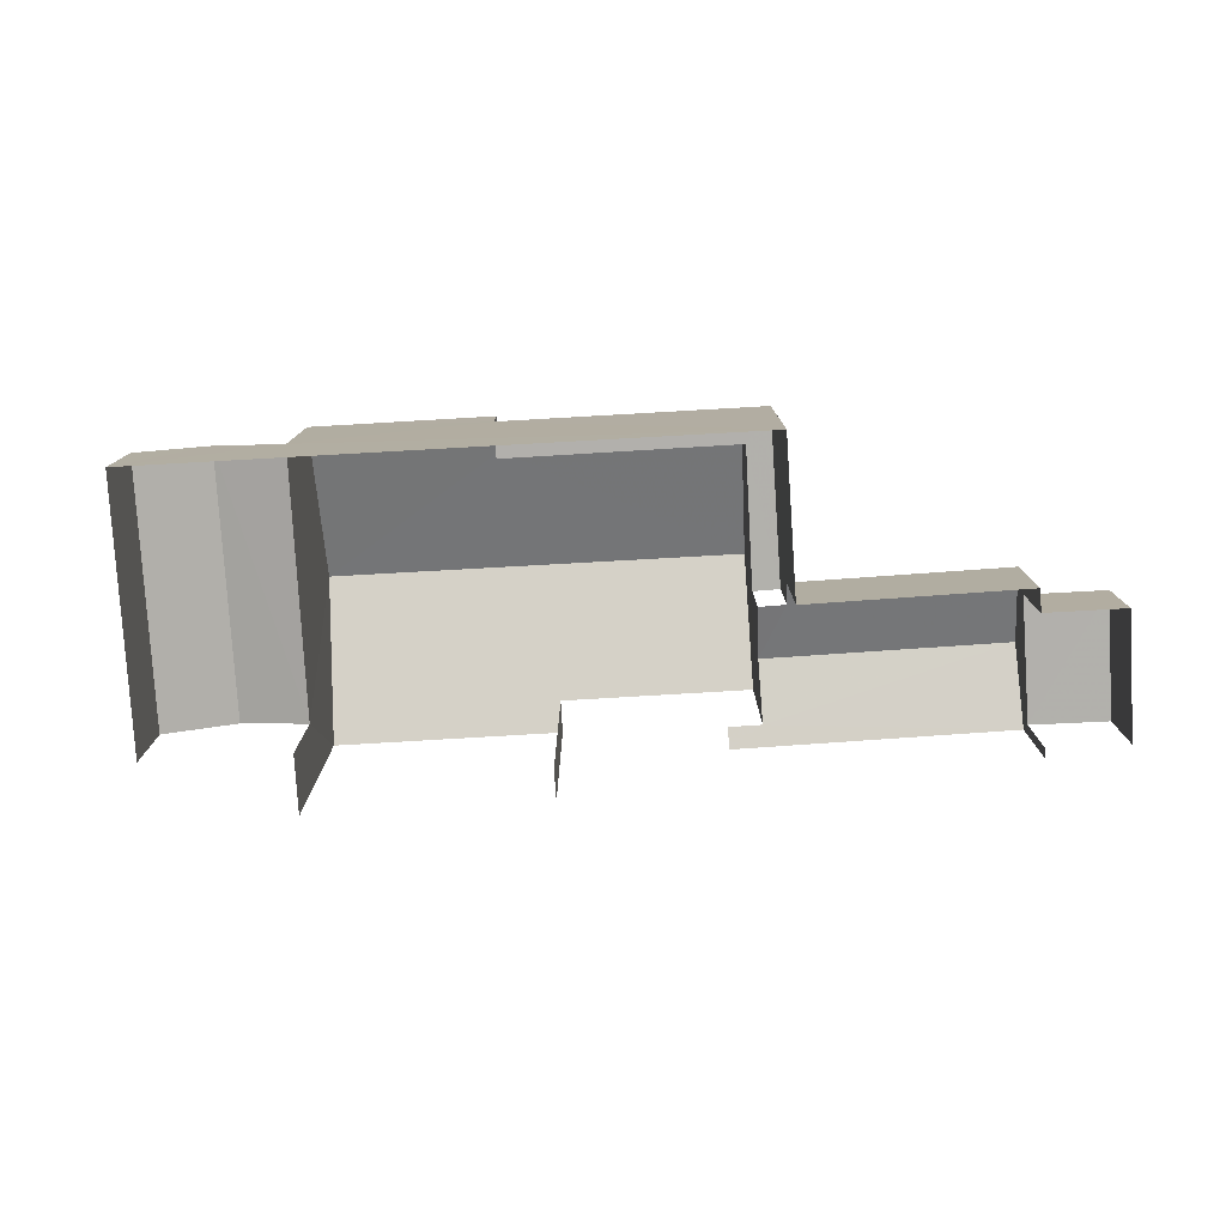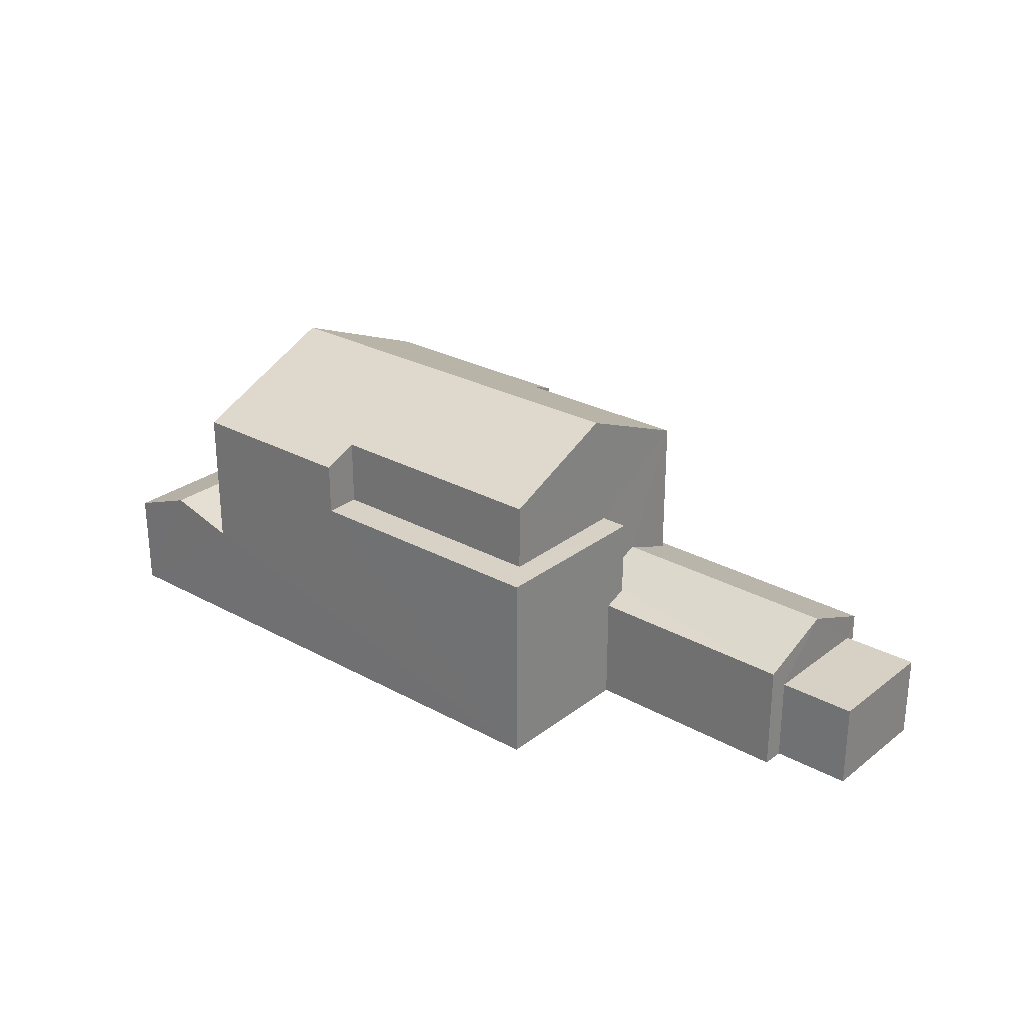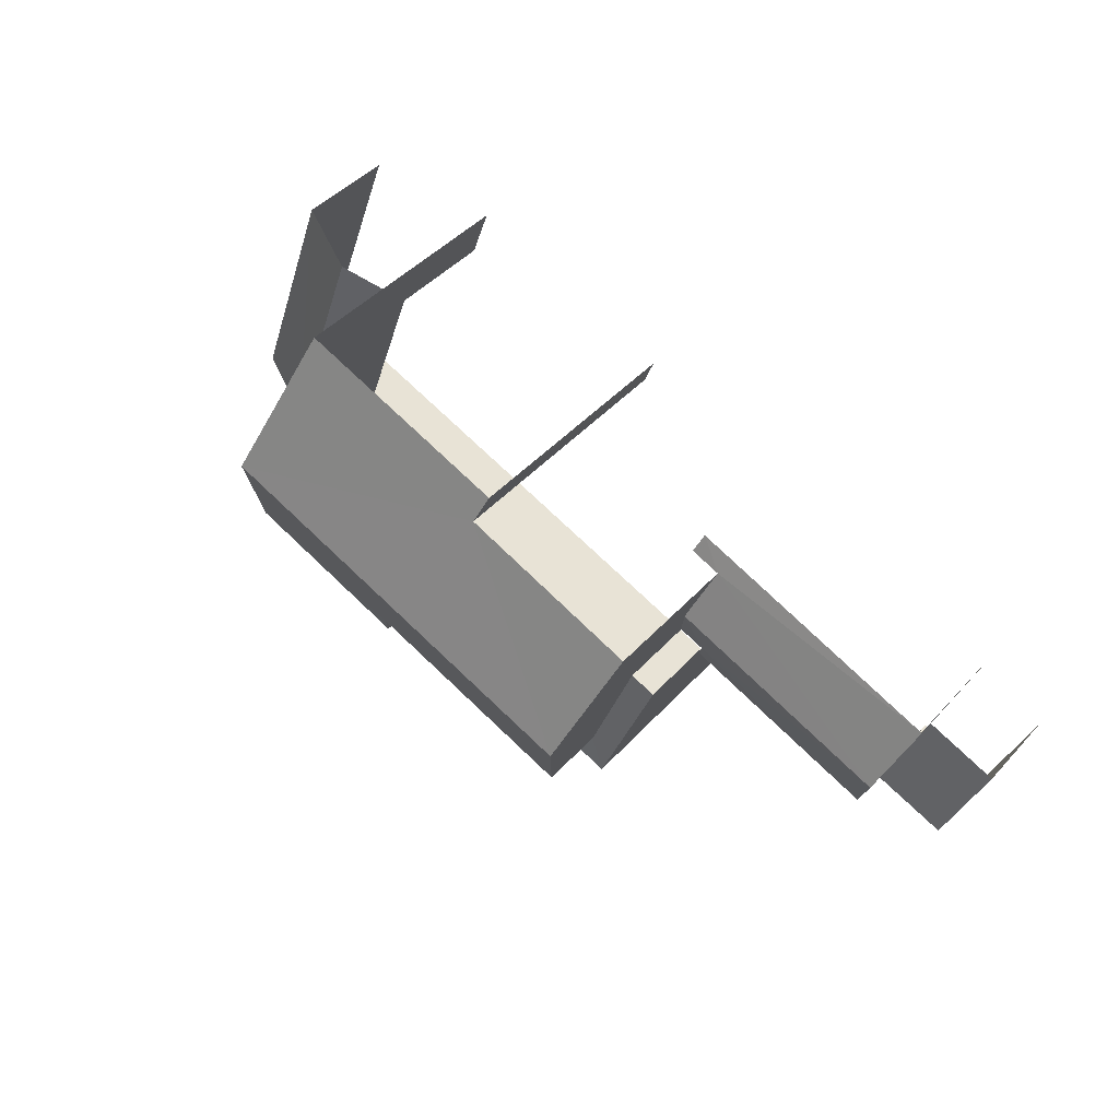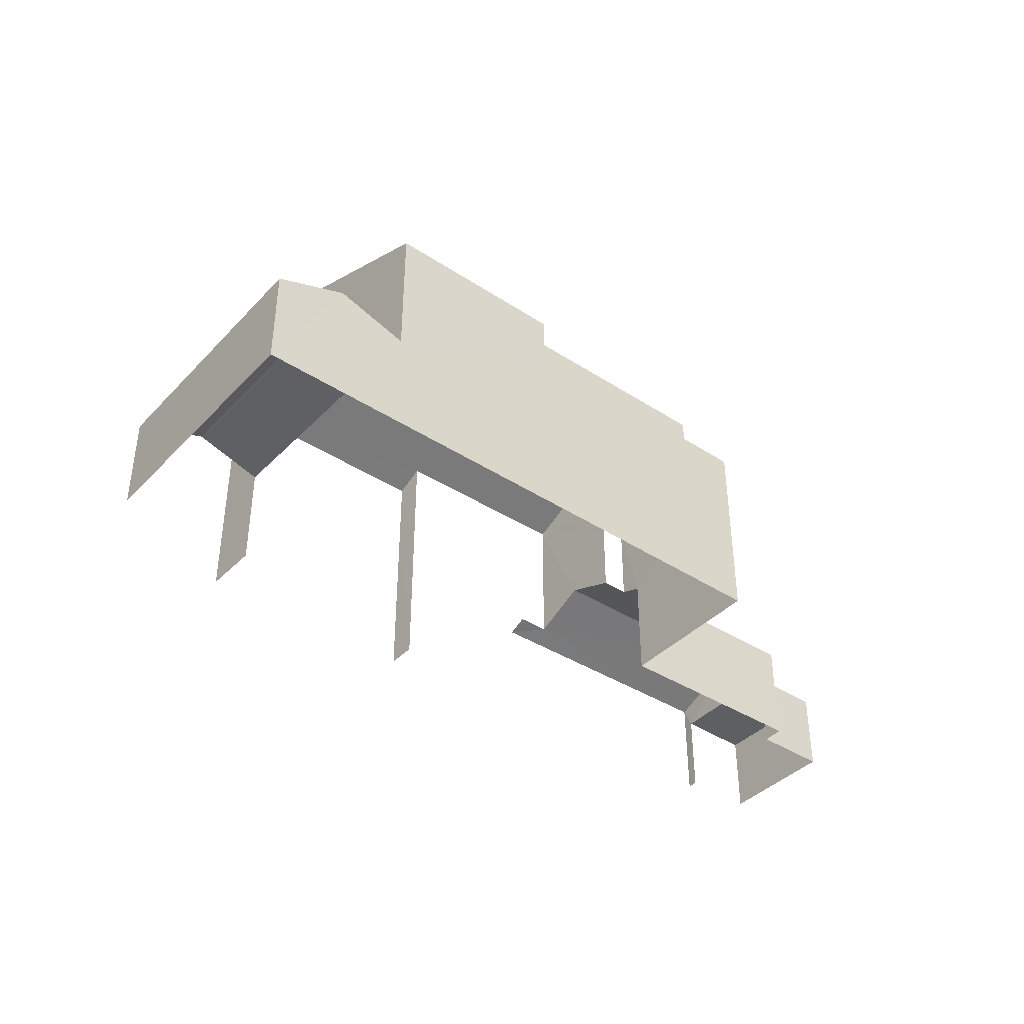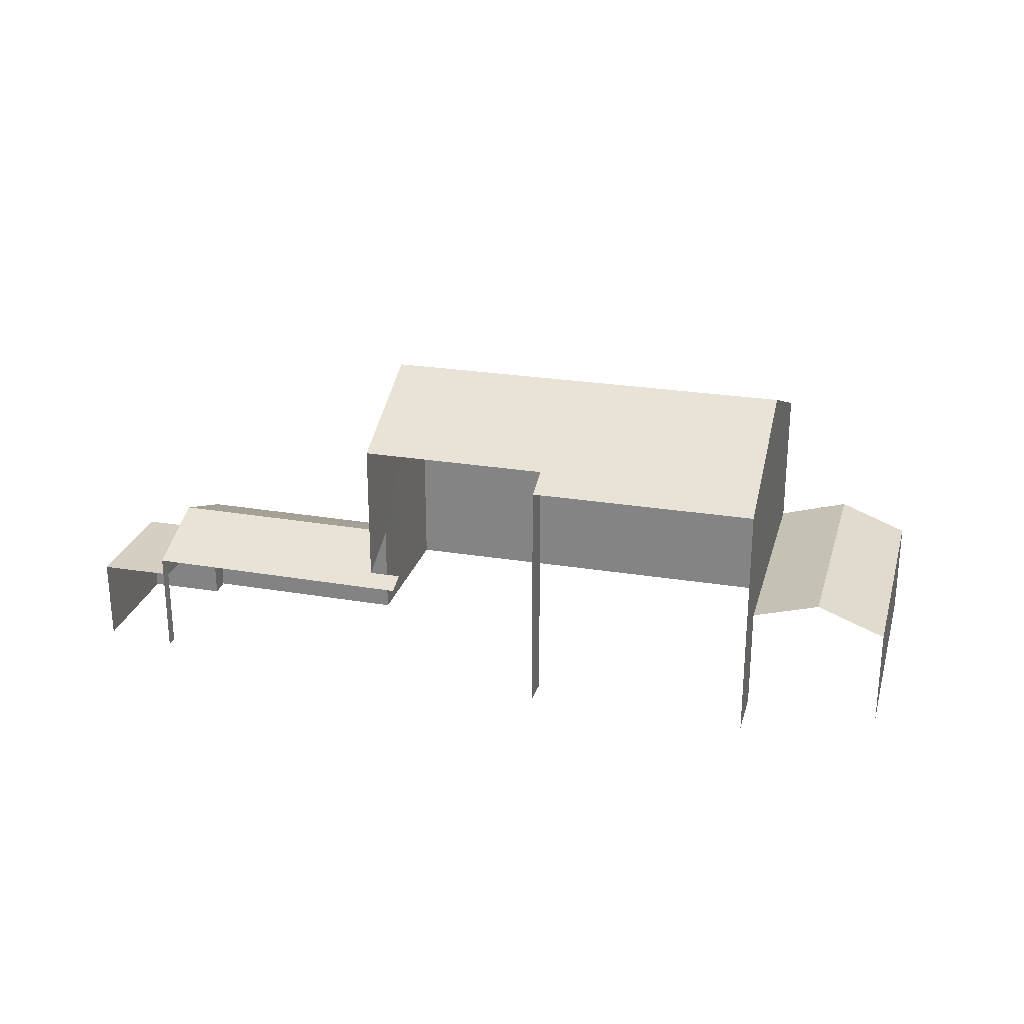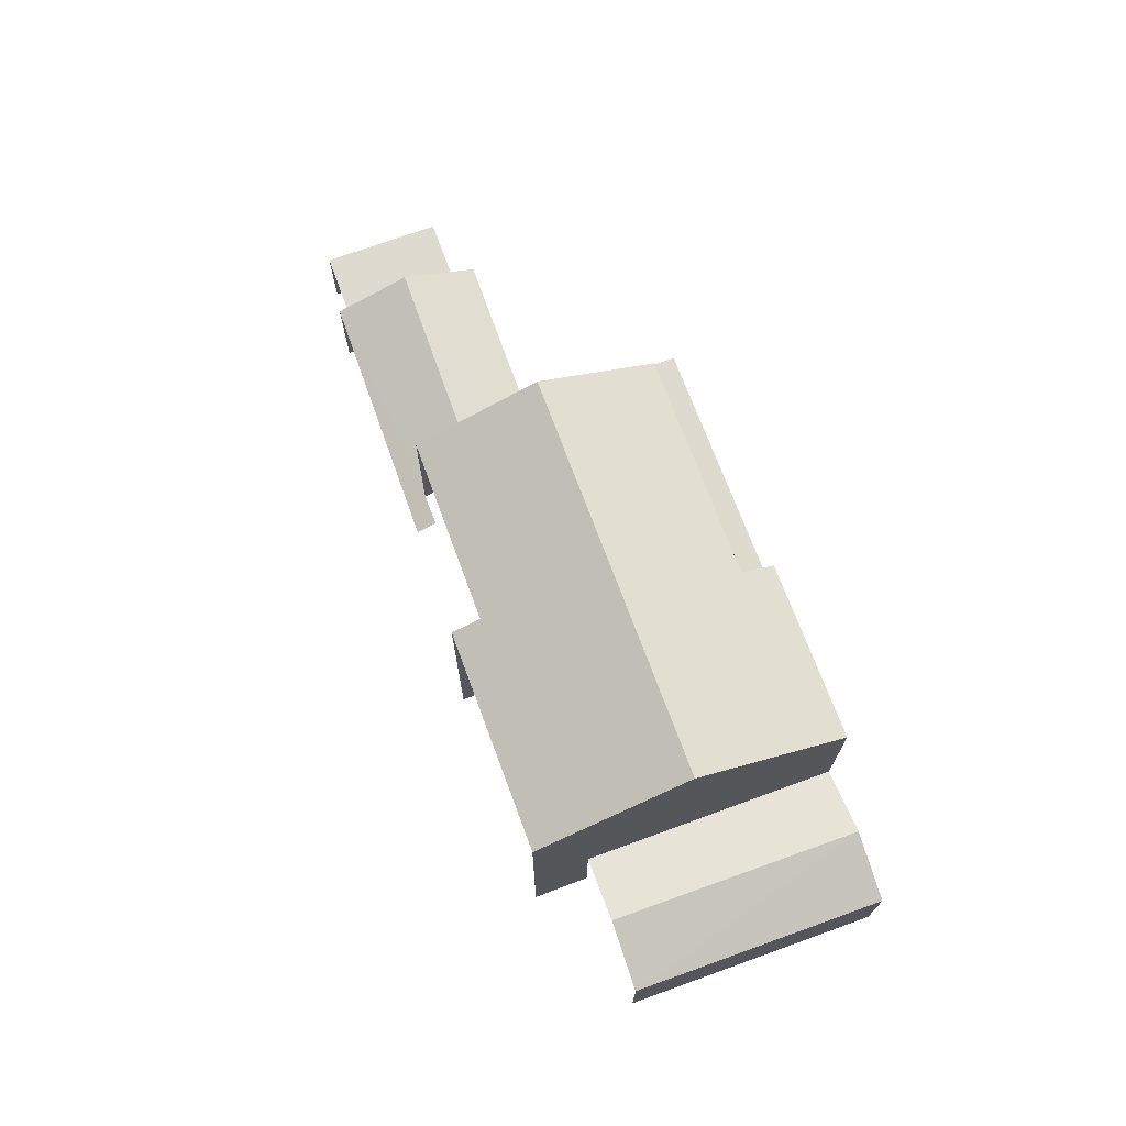
<metadata>
{"format":"obj","ext":"obj","renderer":"f3d","projection":"perspective","resolution":1024,"background":"white","views":[{"elev":-78.9,"azim":-16.4,"up":"+Z"},{"elev":27.1,"azim":20.5,"up":"+Z"},{"elev":46.0,"azim":39.6,"up":"+Y"},{"elev":-39.9,"azim":-58.5,"up":"+Z"},{"elev":25.6,"azim":175.0,"up":"+Z"},{"elev":71.0,"azim":-129.9,"up":"+Z"}]}
</metadata>
<code>
v -2.24e+05 -1.279e+05 15.19
v -2.24e+05 -1.279e+05 15.19
v -2.24e+05 -1.279e+05 15.19
v -2.241e+05 -1.279e+05 15.19
v -2.241e+05 -1.279e+05 15.19
v -2.241e+05 -1.279e+05 15.19
v -2.24e+05 -1.279e+05 15.19
v -2.24e+05 -1.279e+05 15.19
v -2.24e+05 -1.279e+05 15.19
v -2.24e+05 -1.279e+05 15.19
v -2.241e+05 -1.279e+05 15.19
v -2.241e+05 -1.279e+05 15.19
v -2.241e+05 -1.279e+05 15.19
v -2.24e+05 -1.279e+05 15.19
v -2.24e+05 -1.279e+05 15.19
v -2.24e+05 -1.279e+05 15.19
v -2.24e+05 -1.279e+05 17.87
v -2.24e+05 -1.279e+05 17.87
v -2.24e+05 -1.279e+05 18.1
v -2.24e+05 -1.279e+05 18.65
v -2.24e+05 -1.279e+05 18.65
v -2.24e+05 -1.279e+05 18.1
v -2.24e+05 -1.279e+05 18.07
v -2.24e+05 -1.279e+05 17.87
v -2.24e+05 -1.279e+05 17.87
v -2.24e+05 -1.279e+05 18.07
v -2.24e+05 -1.279e+05 20.07
v -2.24e+05 -1.279e+05 20.07
v -2.24e+05 -1.279e+05 20.07
v -2.241e+05 -1.279e+05 20.07
v -2.24e+05 -1.279e+05 20.07
v -2.241e+05 -1.279e+05 20.07
v -2.241e+05 -1.279e+05 17.67
v -2.241e+05 -1.279e+05 17.67
v -2.241e+05 -1.279e+05 18.33
v -2.241e+05 -1.279e+05 18.33
v -2.241e+05 -1.279e+05 17.83
v -2.241e+05 -1.279e+05 17.82
v -2.24e+05 -1.279e+05 21.72
v -2.24e+05 -1.279e+05 23.02
v -2.241e+05 -1.279e+05 21.73
v -2.241e+05 -1.279e+05 23.02
v -2.241e+05 -1.279e+05 21.36
v -2.241e+05 -1.279e+05 21.36
v -2.24e+05 -1.279e+05 17.31
v -2.24e+05 -1.279e+05 17.31
v -2.24e+05 -1.279e+05 17.31
v -2.24e+05 -1.279e+05 17.31
v -2.241e+05 -1.279e+05 21.67
v -2.241e+05 -1.279e+05 21.36
v -2.24e+05 -1.279e+05 21.68
v -2.241e+05 -1.279e+05 21.36
f 1 2 3
f 4 5 6
f 3 7 8
f 1 3 9
f 4 9 10
f 4 11 5
f 12 13 11
f 14 12 4
f 10 15 16
f 14 4 10
f 15 3 8
f 9 3 10
f 12 11 4
f 10 3 15
f 9 25 1
f 9 26 25
f 6 5 50
f 52 6 50
f 25 2 1
f 25 24 2
f 19 31 27
f 19 22 31
f 3 47 7
f 3 45 47
f 9 4 26
f 4 49 26
f 26 51 23
f 26 49 51
f 37 11 36
f 11 13 36
f 13 33 36
f 17 18 19
f 18 20 19
f 19 21 22
f 19 20 21
f 21 20 23
f 20 24 23
f 23 25 26
f 23 24 25
f 27 28 29
f 29 28 30
f 27 31 28
f 30 28 32
f 33 34 35
f 36 33 35
f 37 36 35
f 38 37 35
f 39 40 41
f 40 42 41
f 41 43 44
f 41 42 43
f 45 46 47
f 45 48 46
f 40 49 42
f 42 49 50
f 40 51 49
f 50 49 52
f 10 16 18
f 17 10 18
f 14 17 29
f 29 17 27
f 14 10 17
f 27 17 19
f 22 21 31
f 39 28 31
f 39 31 40
f 21 23 51
f 31 51 40
f 31 21 51
f 32 39 41
f 32 28 39
f 3 2 45
f 48 16 15
f 48 45 20
f 18 16 48
f 45 2 24
f 18 48 20
f 20 45 24
f 33 13 12
f 34 33 12
f 5 11 37
f 50 5 37
f 50 37 42
f 37 38 42
f 38 43 42
f 52 4 6
f 52 49 4
f 32 41 44
f 30 32 44
f 12 14 38
f 34 12 35
f 14 29 30
f 43 30 44
f 38 30 43
f 12 38 35
f 14 30 38
f 47 8 7
f 47 46 8
f 15 8 46
f 48 15 46

</code>
